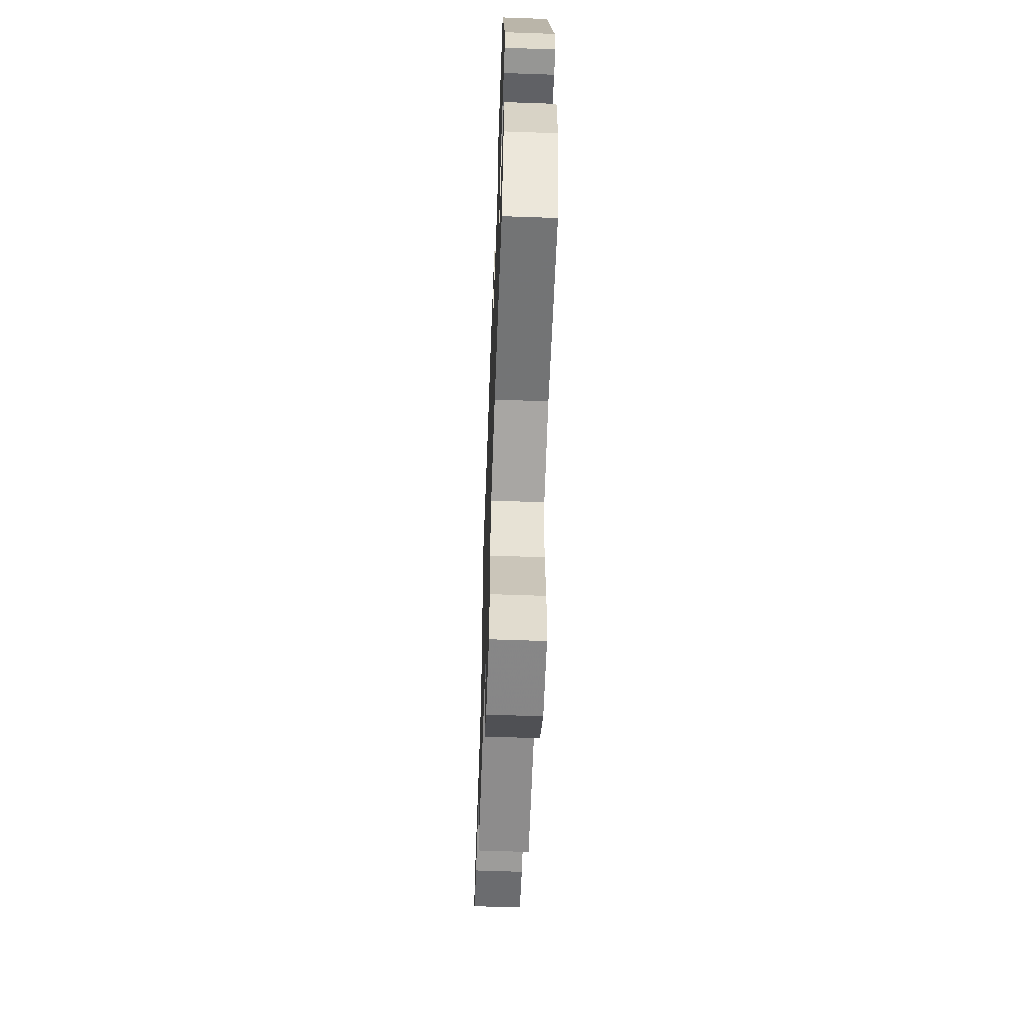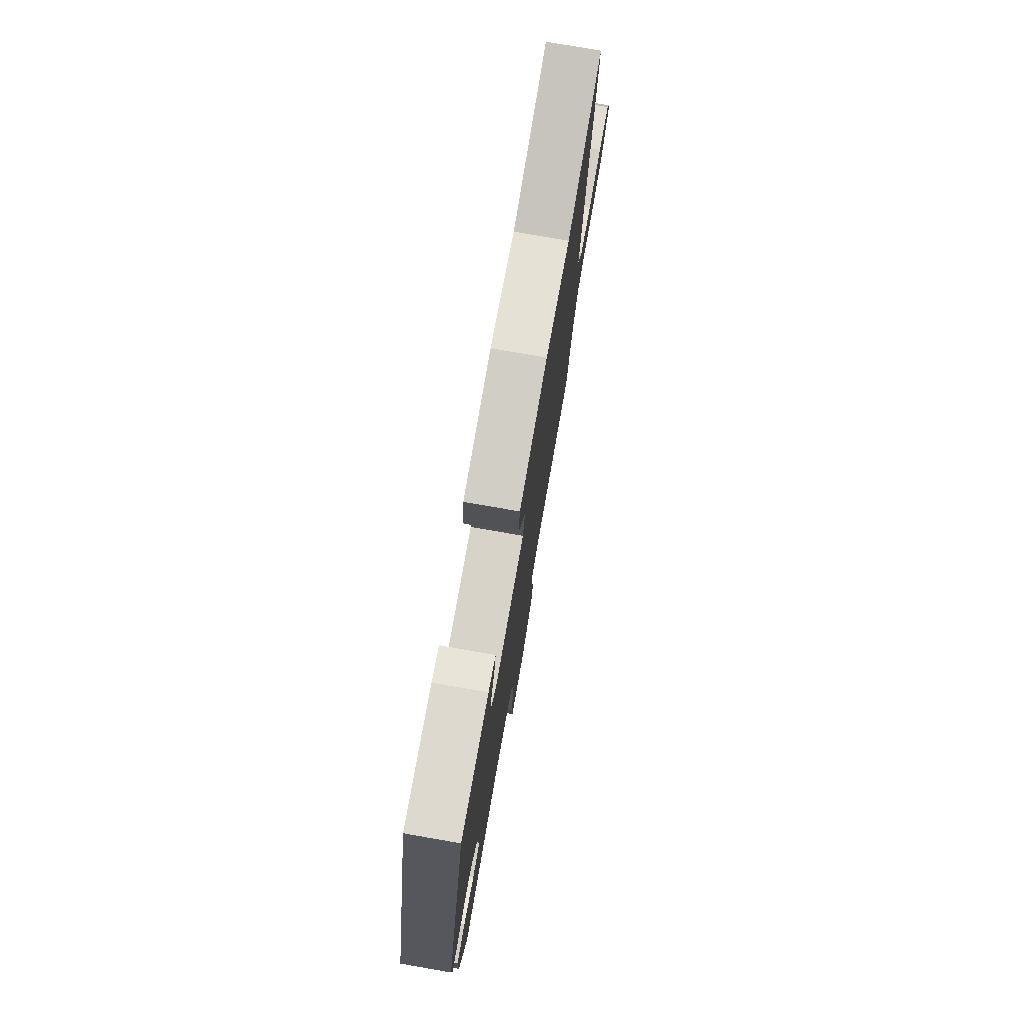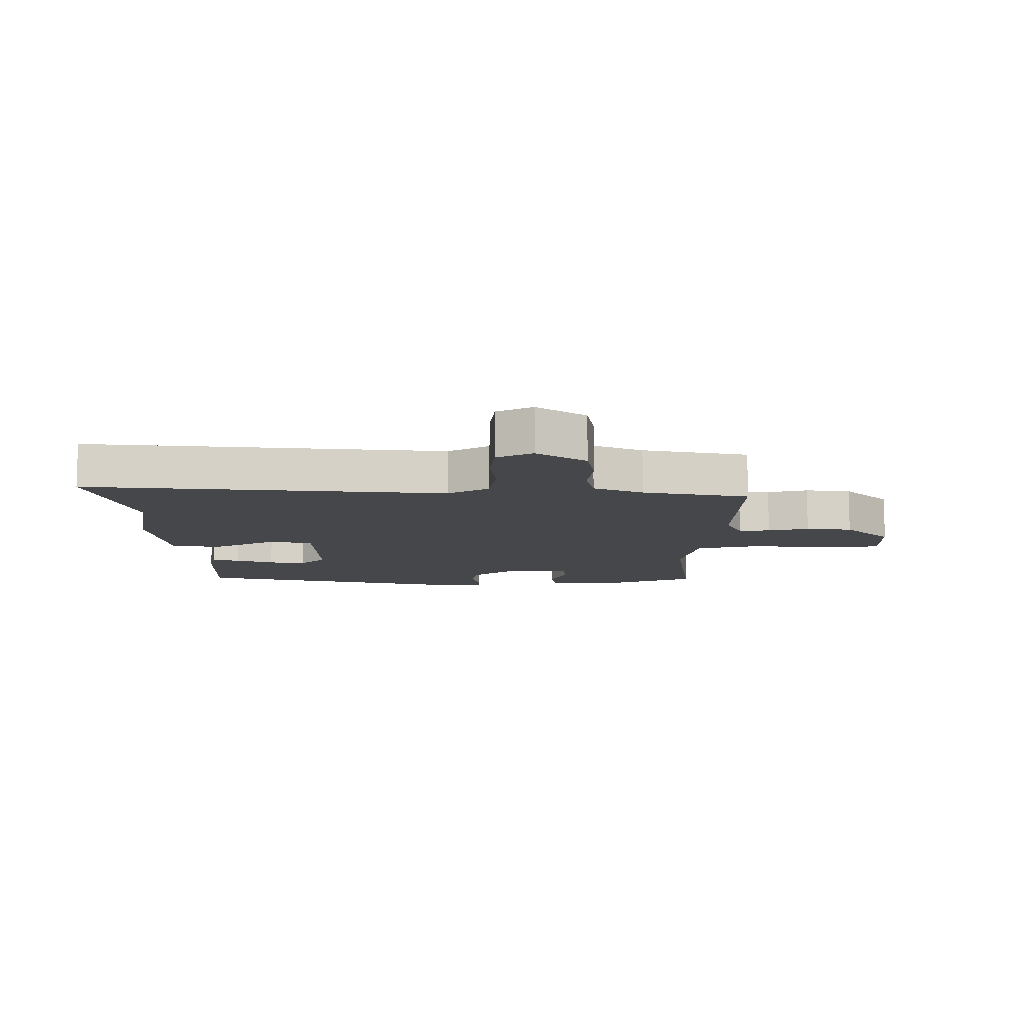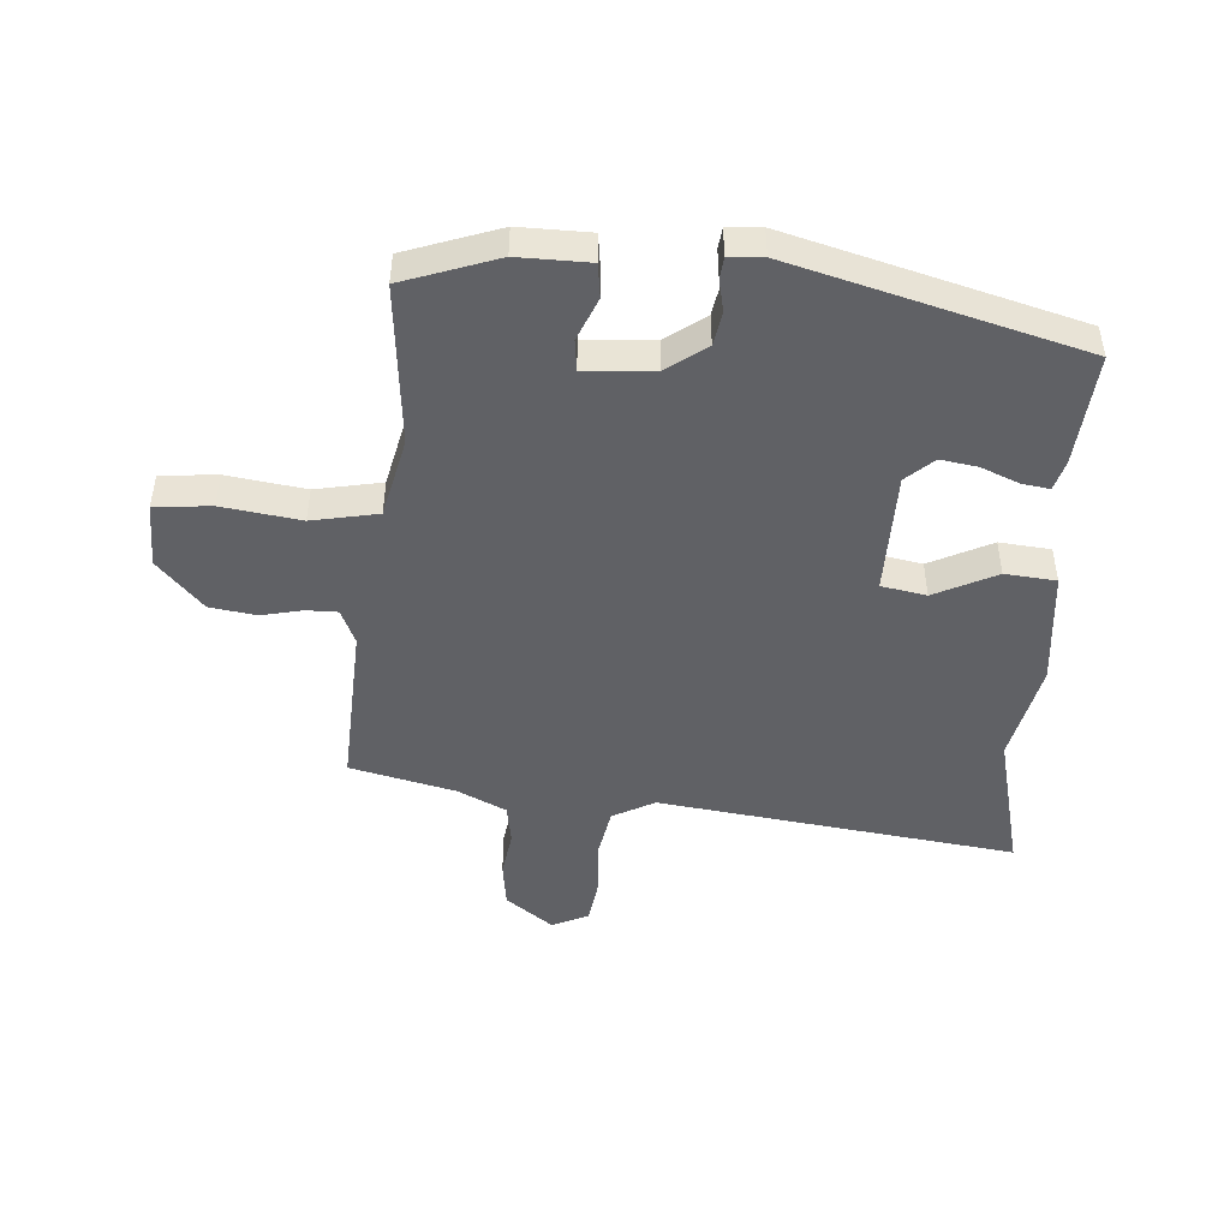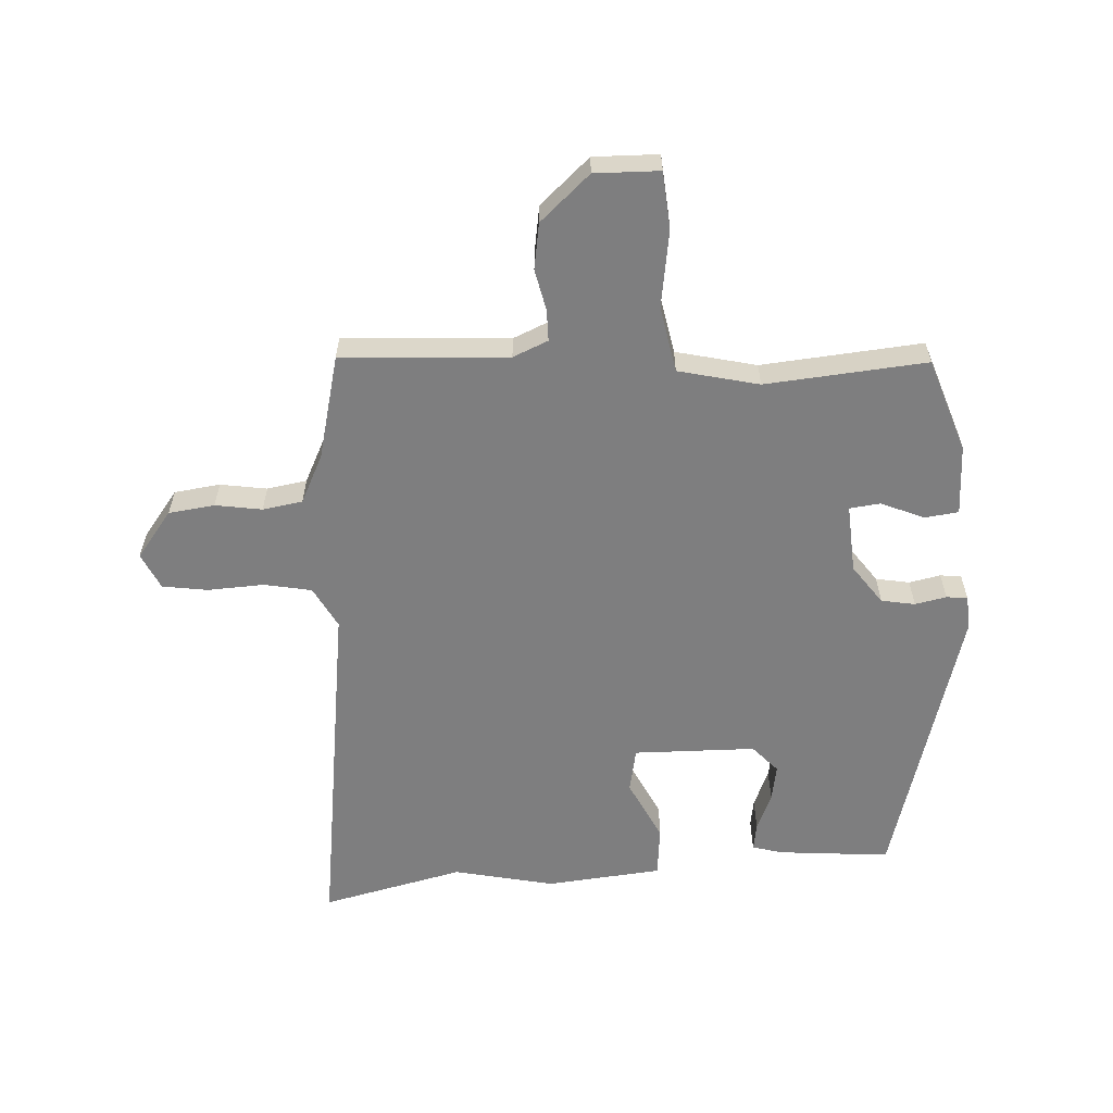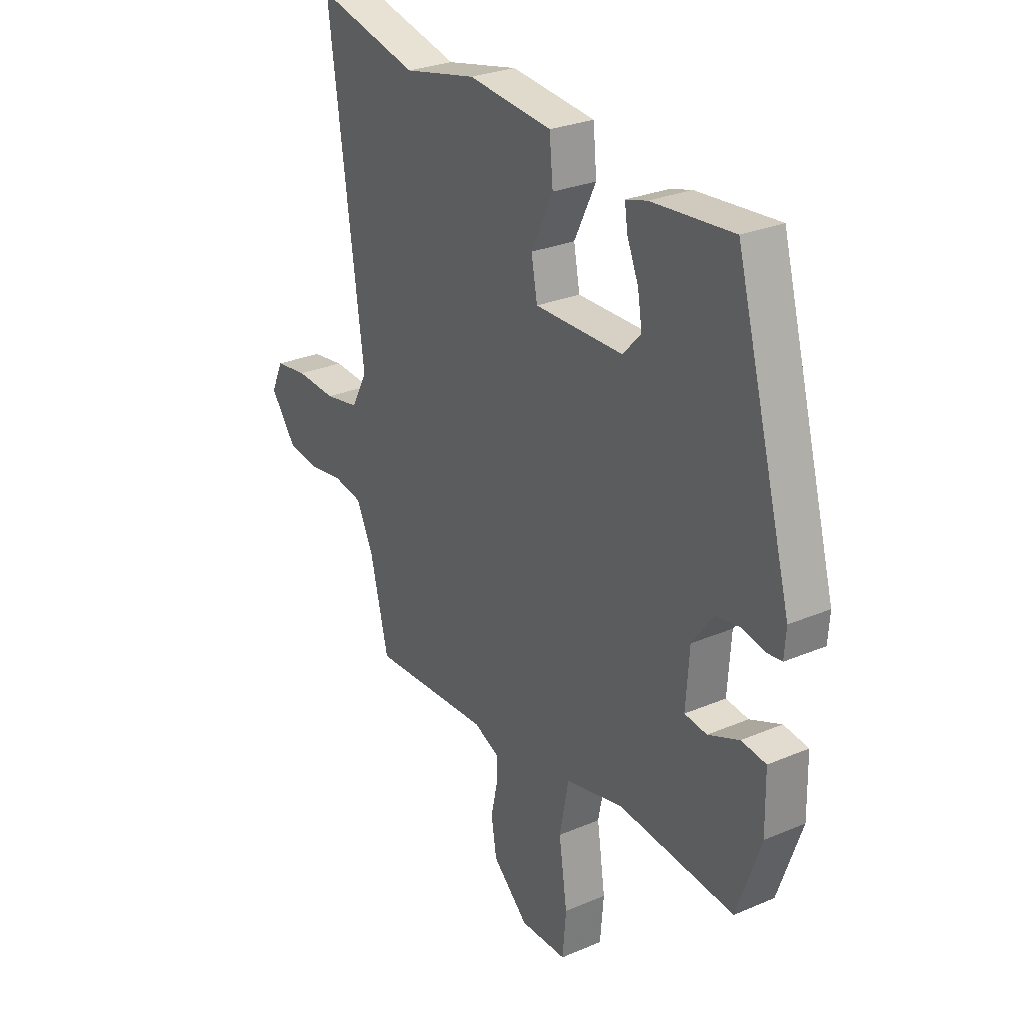
<metadata>
{"format":"obj","ext":"obj","renderer":"f3d","projection":"perspective","resolution":1024,"background":"white","views":[{"elev":-61.2,"azim":-92.1,"up":"+Z"},{"elev":76.9,"azim":-80.1,"up":"+Z"},{"elev":-10.2,"azim":92.2,"up":"+Y"},{"elev":-47.2,"azim":-93.9,"up":"+Y"},{"elev":-59.5,"azim":-176.8,"up":"+Y"},{"elev":27.8,"azim":-123.0,"up":"+Z"}]}
</metadata>
<code>
v 0.483 0.07 -0.553
v 0.208 0.07 -0.538
v 0.15 0.07 -0.563
v 0.15 0.07 -0.615
v 0.165 0.07 -0.683
v 0.153 0.07 -0.759
v 0.071 0.07 -0.833
v -0.036 0.07 -0.831
v -0.044 0.07 -0.738
v -0.025 0.07 -0.609
v -0.046 0.07 -0.5
v -0.179 0.07 -0.469
v -0.445 0.07 -0.493
v -0.499 0.07 -0.338
v -0.497 0.07 -0.221
v -0.441 0.07 -0.214
v -0.37 0.07 -0.244
v -0.319 0.07 -0.238
v -0.327 0.07 -0.124
v -0.374 0.07 -0.059
v -0.43 0.07 -0.049
v -0.482 0.07 -0.06
v -0.517 0.07 -0.056
v -0.521 0.07 0
v -0.391 0.07 0.474
v -0.205 0.07 0.458
v -0.156 0.07 0.444
v -0.163 0.07 0.398
v -0.189 0.07 0.336
v -0.199 0.07 0.275
v -0.158 0.07 0.23
v 0.044 0.07 0.227
v 0.058 0.07 0.301
v 0.008 0.07 0.403
v 0.016 0.07 0.487
v 0.208 0.07 0.506
v 0.374 0.07 0.47
v 0.609 0.07 0.526
v 0.53 0.07 -0.063
v 0.567 0.07 -0.132
v 0.646 0.07 -0.147
v 0.739 0.07 -0.142
v 0.814 0.07 -0.153
v 0.842 0.07 -0.213
v 0.783 0.07 -0.291
v 0.707 0.07 -0.301
v 0.63 0.07 -0.289
v 0.564 0.07 -0.3
v 0.525 0.07 -0.38
v 0.483 0 -0.553
v 0.208 0 -0.538
v 0.15 0 -0.563
v 0.15 0 -0.615
v 0.165 0 -0.683
v 0.153 0 -0.759
v 0.071 0 -0.833
v -0.036 0 -0.831
v -0.044 0 -0.738
v -0.025 0 -0.609
v -0.046 0 -0.5
v -0.179 0 -0.469
v -0.445 0 -0.493
v -0.499 0 -0.338
v -0.497 0 -0.221
v -0.441 0 -0.214
v -0.37 0 -0.244
v -0.319 0 -0.238
v -0.327 0 -0.124
v -0.374 0 -0.059
v -0.43 0 -0.049
v -0.482 0 -0.06
v -0.517 0 -0.056
v -0.521 0 0
v -0.391 0 0.474
v -0.205 0 0.458
v -0.156 0 0.444
v -0.163 0 0.398
v -0.189 0 0.336
v -0.199 0 0.275
v -0.158 0 0.23
v 0.044 0 0.227
v 0.058 0 0.301
v 0.008 0 0.403
v 0.016 0 0.487
v 0.208 0 0.506
v 0.374 0 0.47
v 0.609 0 0.526
v 0.53 0 -0.063
v 0.567 0 -0.132
v 0.646 0 -0.147
v 0.739 0 -0.142
v 0.814 0 -0.153
v 0.842 0 -0.213
v 0.783 0 -0.291
v 0.707 0 -0.301
v 0.63 0 -0.289
v 0.564 0 -0.3
v 0.525 0 -0.38
f 45 46 47
f 44 45 47
f 43 44 47
f 42 43 47
f 41 42 47
f 40 41 47 48
f 39 40 48 49
f 37 38 39
f 39 49 1
f 37 39 1
f 36 37 1
f 35 36 1
f 34 35 1
f 33 34 1
f 27 28 29
f 26 27 29
f 25 26 29
f 24 25 29
f 23 24 29
f 22 23 29
f 21 22 29
f 20 21 29 30
f 19 20 30 31
f 15 16 17
f 14 15 17
f 13 14 17
f 12 13 17
f 11 12 17 18
f 8 9 10
f 7 8 10
f 6 7 10
f 5 6 10
f 4 5 10
f 3 4 10 11
f 19 31 32
f 18 19 32
f 11 18 32
f 3 11 32
f 2 3 32
f 1 2 32 33
f 96 95 94
f 96 94 93
f 96 93 92
f 96 92 91
f 96 91 90
f 97 96 90 89
f 98 97 89 88
f 88 87 86
f 50 98 88
f 50 88 86
f 50 86 85
f 50 85 84
f 50 84 83
f 50 83 82
f 78 77 76
f 78 76 75
f 78 75 74
f 78 74 73
f 78 73 72
f 78 72 71
f 78 71 70
f 79 78 70 69
f 80 79 69 68
f 66 65 64
f 66 64 63
f 66 63 62
f 66 62 61
f 67 66 61 60
f 59 58 57
f 59 57 56
f 59 56 55
f 59 55 54
f 59 54 53
f 60 59 53 52
f 81 80 68
f 81 68 67
f 81 67 60
f 81 60 52
f 81 52 51
f 82 81 51 50
f 1 50 51 2
f 2 51 52 3
f 3 52 53 4
f 4 53 54 5
f 5 54 55 6
f 6 55 56 7
f 7 56 57 8
f 8 57 58 9
f 9 58 59 10
f 10 59 60 11
f 11 60 61 12
f 12 61 62 13
f 13 62 63 14
f 14 63 64 15
f 15 64 65 16
f 16 65 66 17
f 17 66 67 18
f 18 67 68 19
f 19 68 69 20
f 20 69 70 21
f 21 70 71 22
f 22 71 72 23
f 23 72 73 24
f 24 73 74 25
f 25 74 75 26
f 26 75 76 27
f 27 76 77 28
f 28 77 78 29
f 29 78 79 30
f 30 79 80 31
f 31 80 81 32
f 32 81 82 33
f 33 82 83 34
f 34 83 84 35
f 35 84 85 36
f 36 85 86 37
f 37 86 87 38
f 38 87 88 39
f 39 88 89 40
f 40 89 90 41
f 41 90 91 42
f 42 91 92 43
f 43 92 93 44
f 44 93 94 45
f 45 94 95 46
f 46 95 96 47
f 47 96 97 48
f 48 97 98 49
f 49 98 50 1

</code>
